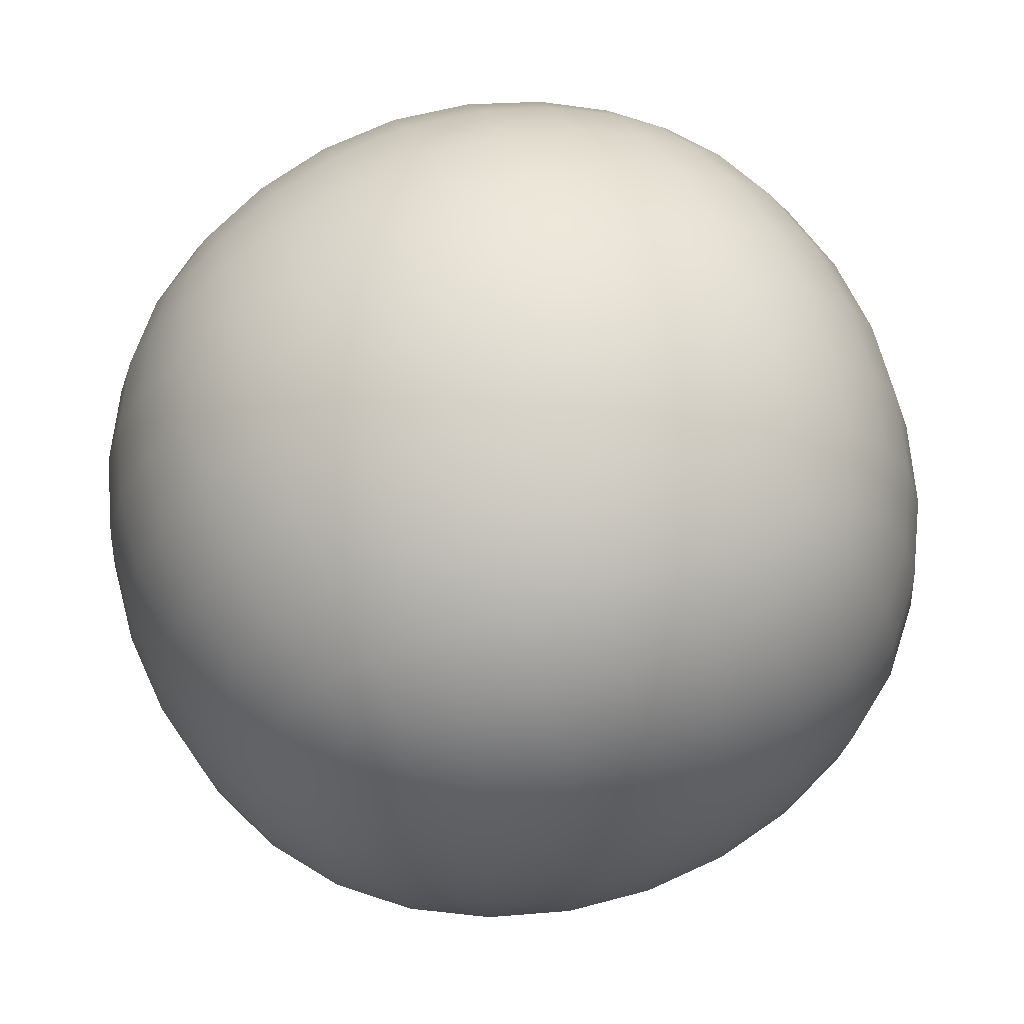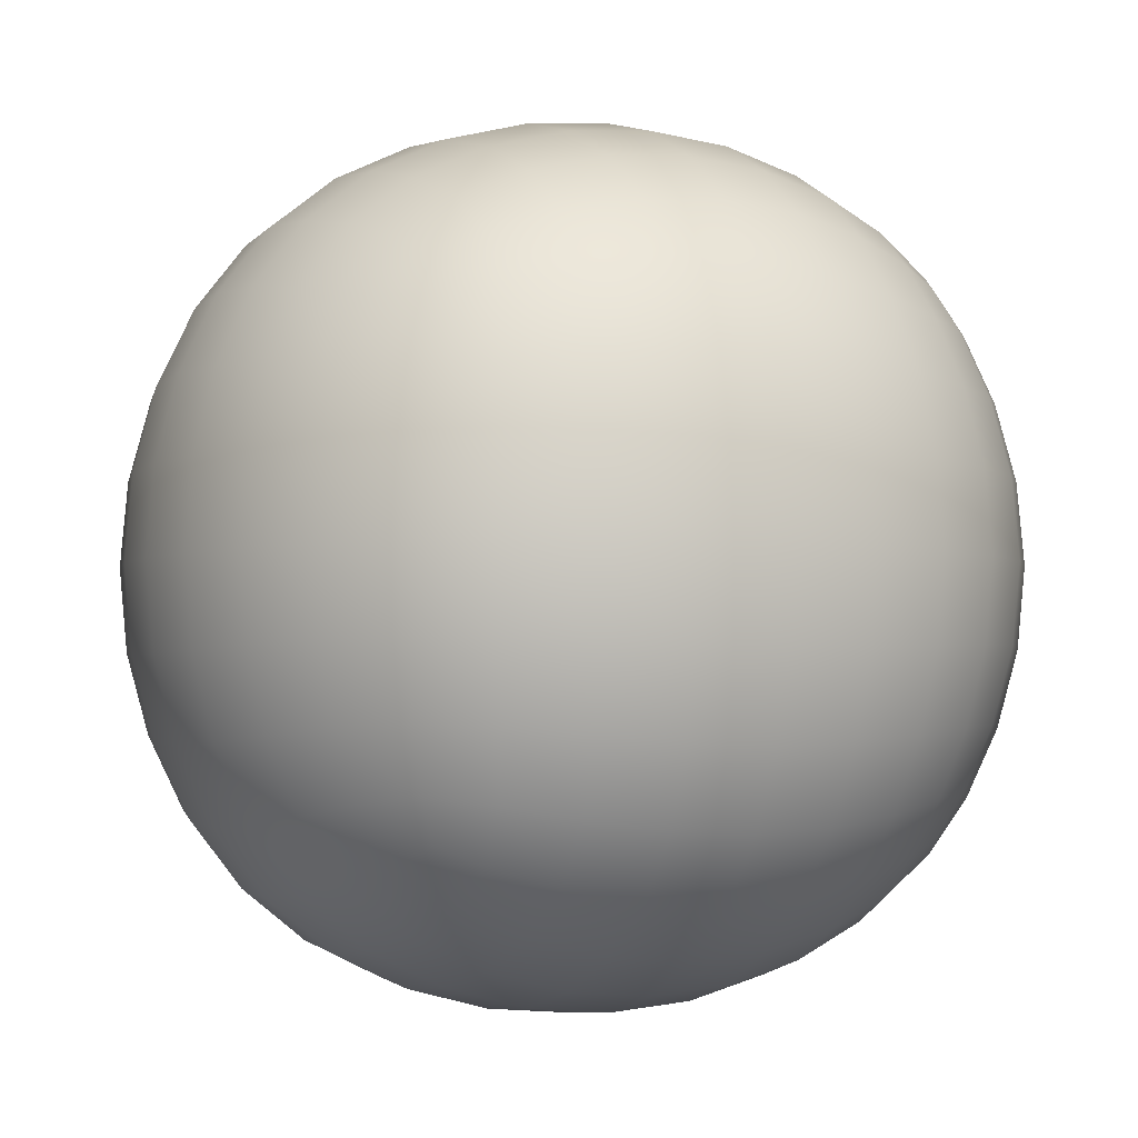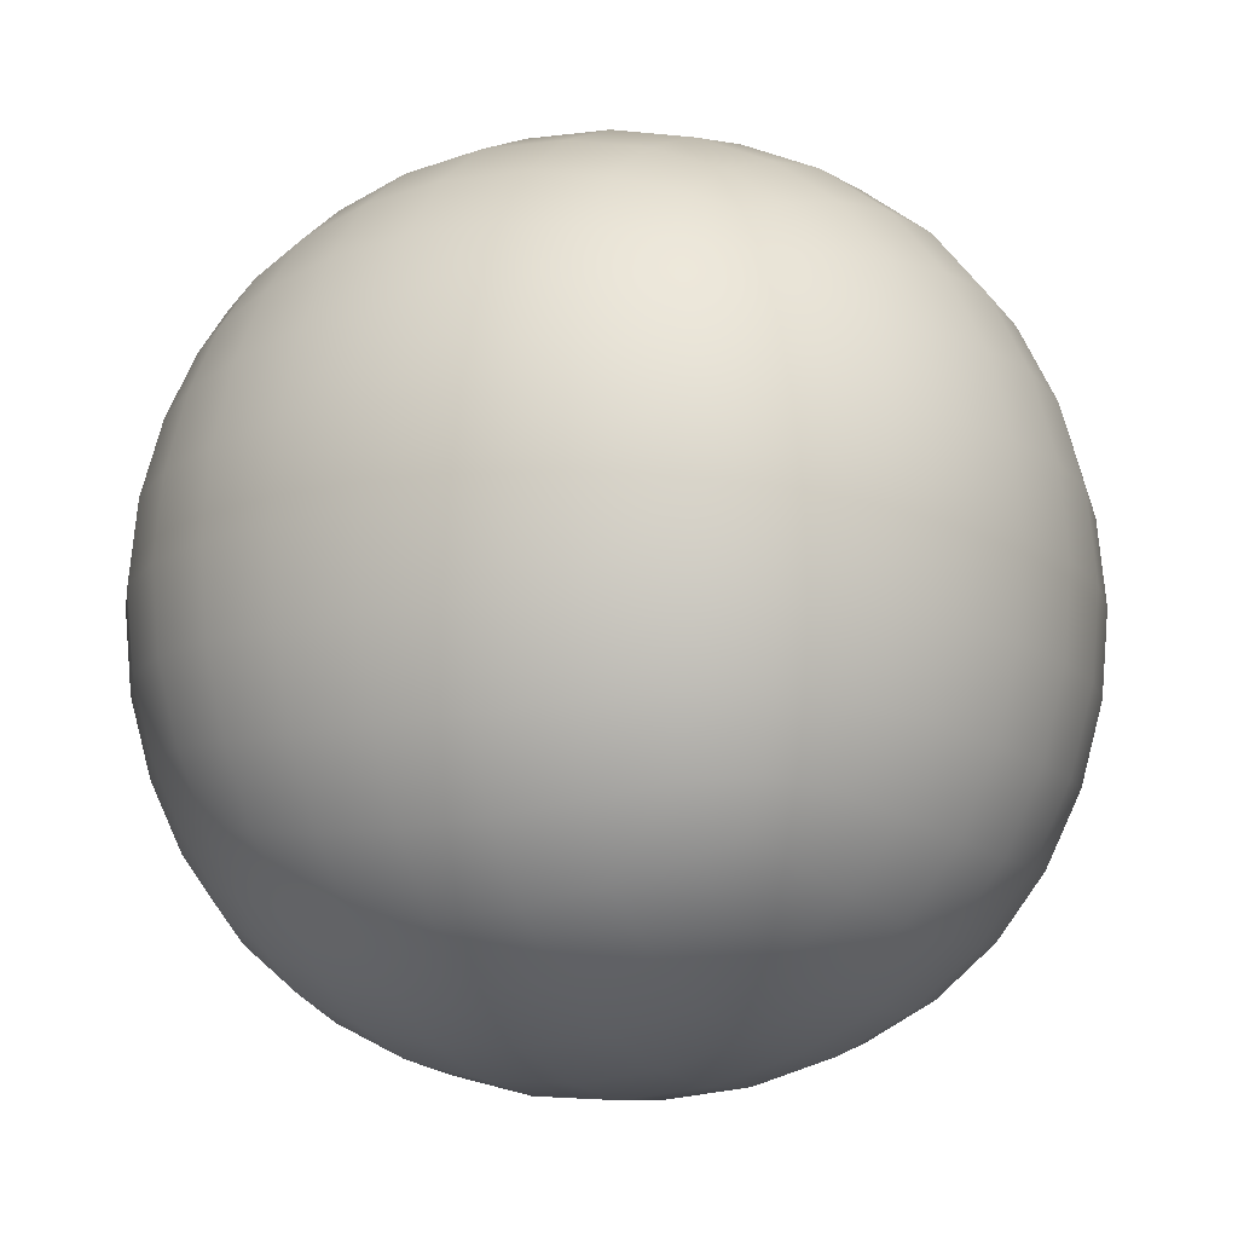
<metadata>
{"format":"obj","ext":"obj","renderer":"f3d","projection":"perspective","resolution":1024,"background":"white","views":[{"elev":66.7,"azim":-19.9,"up":"+Y"},{"elev":-3.1,"azim":153.7,"up":"+Y"},{"elev":-13.6,"azim":-151.4,"up":"+Z"}]}
</metadata>
<code>
o Cube.001
v 1.413 0.25 0.25
v 1.413 0.75 0.25
v 1.413 0.25 -0.25
v 1.413 0.75 -0.25
v 1.913 0.25 0.25
v 1.913 0.75 0.25
v 1.913 0.25 -0.25
v 1.913 0.75 -0.25
v 1.395 0.2324 -0.2094
v 1.377 0.2135 -0.1483
v 1.363 0.2002 -0.0767
v 1.358 0.1952 -0
v 1.363 0.2002 0.0767
v 1.377 0.2135 0.1483
v 1.395 0.2324 0.2094
v 1.395 0.2906 0.2676
v 1.377 0.3517 0.2865
v 1.363 0.4233 0.2998
v 1.358 0.5 0.3048
v 1.363 0.5767 0.2998
v 1.377 0.6483 0.2865
v 1.395 0.7094 0.2676
v 1.395 0.7676 0.2094
v 1.377 0.7865 0.1483
v 1.363 0.7998 0.0767
v 1.358 0.8048 0
v 1.363 0.7998 -0.0767
v 1.377 0.7865 -0.1483
v 1.395 0.7676 -0.2094
v 1.395 0.7094 -0.2676
v 1.377 0.6483 -0.2865
v 1.363 0.5767 -0.2998
v 1.358 0.5 -0.3048
v 1.363 0.4233 -0.2998
v 1.377 0.3517 -0.2865
v 1.395 0.2906 -0.2676
v 1.872 0.2324 -0.2676
v 1.811 0.2135 -0.2865
v 1.74 0.2002 -0.2998
v 1.663 0.1952 -0.3048
v 1.586 0.2002 -0.2998
v 1.515 0.2135 -0.2865
v 1.454 0.2324 -0.2676
v 1.454 0.7676 -0.2676
v 1.515 0.7865 -0.2865
v 1.586 0.7998 -0.2998
v 1.663 0.8048 -0.3048
v 1.74 0.7998 -0.2998
v 1.811 0.7865 -0.2865
v 1.872 0.7676 -0.2676
v 1.931 0.7094 -0.2676
v 1.949 0.6483 -0.2865
v 1.963 0.5767 -0.2998
v 1.968 0.5 -0.3048
v 1.963 0.4233 -0.2998
v 1.949 0.3517 -0.2865
v 1.931 0.2906 -0.2676
v 1.931 0.2324 0.2094
v 1.949 0.2135 0.1483
v 1.963 0.2002 0.0767
v 1.968 0.1952 0
v 1.963 0.2002 -0.0767
v 1.949 0.2135 -0.1483
v 1.931 0.2324 -0.2094
v 1.931 0.7676 -0.2094
v 1.949 0.7865 -0.1483
v 1.963 0.7998 -0.0767
v 1.968 0.8048 0
v 1.963 0.7998 0.0767
v 1.949 0.7865 0.1483
v 1.931 0.7676 0.2094
v 1.931 0.7094 0.2676
v 1.949 0.6483 0.2865
v 1.963 0.5767 0.2998
v 1.968 0.5 0.3048
v 1.963 0.4233 0.2998
v 1.949 0.3517 0.2865
v 1.931 0.2906 0.2676
v 1.454 0.2324 0.2676
v 1.515 0.2135 0.2865
v 1.586 0.2002 0.2998
v 1.663 0.1952 0.3048
v 1.74 0.2002 0.2998
v 1.811 0.2135 0.2865
v 1.872 0.2324 0.2676
v 1.872 0.7676 0.2676
v 1.811 0.7865 0.2865
v 1.74 0.7998 0.2998
v 1.663 0.8048 0.3048
v 1.586 0.7998 0.2998
v 1.515 0.7865 0.2865
v 1.454 0.7676 0.2676
v 1.358 0.2841 0.2159
v 1.331 0.3485 0.2277
v 1.314 0.422 0.2372
v 1.308 0.5 0.241
v 1.314 0.578 0.2372
v 1.331 0.6515 0.2277
v 1.358 0.7159 0.2159
v 1.331 0.2723 0.1515
v 1.299 0.3419 0.1581
v 1.279 0.419 0.164
v 1.272 0.5 0.1666
v 1.279 0.581 0.164
v 1.299 0.6581 0.1581
v 1.331 0.7277 0.1515
v 1.314 0.2628 0.07805
v 1.279 0.336 0.08096
v 1.258 0.4162 0.08379
v 1.251 0.5 0.08506
v 1.258 0.5838 0.08379
v 1.279 0.664 0.08096
v 1.314 0.7372 0.07805
v 1.308 0.259 -0
v 1.272 0.3334 -0
v 1.251 0.4149 0
v 1.243 0.5 0
v 1.25 0.5851 0
v 1.272 0.6666 0
v 1.308 0.741 0
v 1.314 0.2628 -0.07805
v 1.279 0.336 -0.08096
v 1.258 0.4162 -0.08379
v 1.251 0.5 -0.08506
v 1.258 0.5838 -0.08379
v 1.279 0.664 -0.08096
v 1.314 0.7372 -0.07805
v 1.331 0.2723 -0.1515
v 1.299 0.3419 -0.1581
v 1.279 0.419 -0.164
v 1.272 0.5 -0.1666
v 1.279 0.581 -0.164
v 1.299 0.6581 -0.1581
v 1.331 0.7277 -0.1515
v 1.358 0.2841 -0.2159
v 1.331 0.3485 -0.2277
v 1.314 0.422 -0.2372
v 1.308 0.5 -0.241
v 1.314 0.578 -0.2372
v 1.331 0.6515 -0.2277
v 1.358 0.7159 -0.2159
v 1.447 0.2841 -0.3052
v 1.435 0.3485 -0.3321
v 1.426 0.422 -0.349
v 1.422 0.5 -0.355
v 1.426 0.578 -0.349
v 1.435 0.6515 -0.3321
v 1.447 0.7159 -0.3052
v 1.512 0.2723 -0.3321
v 1.505 0.3419 -0.3645
v 1.499 0.419 -0.3842
v 1.496 0.5 -0.3909
v 1.499 0.581 -0.3842
v 1.505 0.6581 -0.3645
v 1.512 0.7277 -0.3321
v 1.585 0.2628 -0.349
v 1.582 0.336 -0.3842
v 1.579 0.4162 -0.4054
v 1.578 0.5 -0.4125
v 1.579 0.5838 -0.4054
v 1.582 0.664 -0.3842
v 1.585 0.7372 -0.349
v 1.663 0.259 -0.355
v 1.663 0.3334 -0.3909
v 1.663 0.4149 -0.4125
v 1.663 0.5 -0.4198
v 1.663 0.5851 -0.4125
v 1.663 0.6666 -0.3909
v 1.663 0.741 -0.355
v 1.741 0.2628 -0.349
v 1.744 0.336 -0.3842
v 1.747 0.4162 -0.4054
v 1.748 0.5 -0.4125
v 1.747 0.5838 -0.4054
v 1.744 0.664 -0.3842
v 1.741 0.7372 -0.349
v 1.815 0.2723 -0.3321
v 1.821 0.3419 -0.3645
v 1.827 0.419 -0.3842
v 1.83 0.5 -0.3909
v 1.827 0.581 -0.3842
v 1.821 0.6581 -0.3645
v 1.815 0.7277 -0.3321
v 1.879 0.2841 -0.3052
v 1.891 0.3485 -0.3321
v 1.9 0.422 -0.349
v 1.904 0.5 -0.355
v 1.9 0.578 -0.349
v 1.891 0.6515 -0.3321
v 1.879 0.7159 -0.3052
v 1.968 0.2841 -0.2159
v 1.995 0.3485 -0.2277
v 2.012 0.422 -0.2372
v 2.018 0.5 -0.241
v 2.012 0.578 -0.2372
v 1.995 0.6515 -0.2277
v 1.968 0.7159 -0.2159
v 1.995 0.2723 -0.1515
v 2.028 0.3419 -0.1581
v 2.047 0.419 -0.164
v 2.054 0.5 -0.1666
v 2.047 0.581 -0.164
v 2.028 0.6581 -0.1581
v 1.995 0.7277 -0.1515
v 2.012 0.2628 -0.07805
v 2.047 0.336 -0.08096
v 2.068 0.4162 -0.08379
v 2.076 0.5 -0.08506
v 2.068 0.5838 -0.08379
v 2.047 0.664 -0.08096
v 2.012 0.7372 -0.07805
v 2.018 0.259 0
v 2.054 0.3334 0
v 2.076 0.4149 0
v 2.083 0.5 0
v 2.076 0.5851 0
v 2.054 0.6666 -0
v 2.018 0.741 -0
v 2.012 0.2628 0.07805
v 2.047 0.336 0.08096
v 2.068 0.4162 0.08379
v 2.076 0.5 0.08506
v 2.068 0.5838 0.08379
v 2.047 0.664 0.08096
v 2.012 0.7372 0.07805
v 1.995 0.2723 0.1515
v 2.028 0.3419 0.1581
v 2.047 0.419 0.164
v 2.054 0.5 0.1666
v 2.047 0.581 0.164
v 2.028 0.6581 0.1581
v 1.995 0.7277 0.1515
v 1.968 0.2841 0.2159
v 1.995 0.3485 0.2277
v 2.012 0.422 0.2372
v 2.018 0.5 0.241
v 2.012 0.578 0.2372
v 1.995 0.6515 0.2277
v 1.968 0.7159 0.2159
v 1.879 0.2841 0.3052
v 1.891 0.3485 0.3321
v 1.9 0.422 0.349
v 1.904 0.5 0.355
v 1.9 0.578 0.349
v 1.891 0.6515 0.3321
v 1.879 0.7159 0.3052
v 1.815 0.2723 0.3321
v 1.821 0.3419 0.3645
v 1.827 0.419 0.3842
v 1.83 0.5 0.3909
v 1.827 0.581 0.3842
v 1.821 0.6581 0.3645
v 1.815 0.7277 0.3321
v 1.741 0.2628 0.349
v 1.744 0.336 0.3842
v 1.747 0.4162 0.4054
v 1.748 0.5 0.4125
v 1.747 0.5838 0.4054
v 1.744 0.664 0.3842
v 1.741 0.7372 0.349
v 1.663 0.259 0.355
v 1.663 0.3334 0.3909
v 1.663 0.4149 0.4125
v 1.663 0.5 0.4198
v 1.663 0.5851 0.4125
v 1.663 0.6666 0.3909
v 1.663 0.741 0.355
v 1.585 0.2628 0.349
v 1.582 0.336 0.3842
v 1.579 0.4162 0.4054
v 1.578 0.5 0.4125
v 1.579 0.5838 0.4054
v 1.582 0.664 0.3842
v 1.585 0.7372 0.349
v 1.512 0.2723 0.3321
v 1.505 0.3419 0.3645
v 1.499 0.419 0.3842
v 1.496 0.5 0.3909
v 1.499 0.581 0.3842
v 1.505 0.6581 0.3645
v 1.512 0.7277 0.3321
v 1.447 0.2841 0.3052
v 1.435 0.3485 0.3321
v 1.426 0.422 0.349
v 1.422 0.5 0.355
v 1.426 0.578 0.349
v 1.435 0.6515 0.3321
v 1.447 0.7159 0.3052
v 1.447 0.1948 -0.2159
v 1.512 0.1679 -0.2277
v 1.585 0.151 -0.2372
v 1.663 0.145 -0.241
v 1.741 0.151 -0.2372
v 1.815 0.1679 -0.2277
v 1.879 0.1948 -0.2159
v 1.435 0.1679 -0.1515
v 1.505 0.1355 -0.1581
v 1.582 0.1158 -0.164
v 1.663 0.1091 -0.1666
v 1.744 0.1158 -0.164
v 1.821 0.1355 -0.1581
v 1.891 0.1679 -0.1515
v 1.426 0.151 -0.07805
v 1.499 0.1158 -0.08096
v 1.579 0.09457 -0.08379
v 1.663 0.08747 -0.08506
v 1.747 0.09457 -0.08379
v 1.827 0.1158 -0.08096
v 1.9 0.151 -0.07805
v 1.422 0.145 0
v 1.496 0.1091 0
v 1.578 0.08747 0
v 1.663 0.08025 0
v 1.748 0.08747 0
v 1.83 0.1091 -0
v 1.904 0.145 0
v 1.426 0.151 0.07805
v 1.499 0.1158 0.08096
v 1.579 0.09457 0.08379
v 1.663 0.08747 0.08506
v 1.747 0.09457 0.08379
v 1.827 0.1158 0.08096
v 1.9 0.151 0.07805
v 1.435 0.1679 0.1515
v 1.505 0.1355 0.1581
v 1.582 0.1158 0.164
v 1.663 0.1091 0.1666
v 1.744 0.1158 0.164
v 1.821 0.1355 0.1581
v 1.891 0.1679 0.1515
v 1.447 0.1948 0.2159
v 1.512 0.1679 0.2277
v 1.585 0.151 0.2372
v 1.663 0.145 0.241
v 1.741 0.151 0.2372
v 1.815 0.1679 0.2277
v 1.879 0.1948 0.2159
v 1.879 0.8052 -0.2159
v 1.815 0.8321 -0.2277
v 1.741 0.849 -0.2372
v 1.663 0.855 -0.241
v 1.585 0.849 -0.2372
v 1.512 0.8321 -0.2277
v 1.447 0.8052 -0.2159
v 1.891 0.8321 -0.1515
v 1.821 0.8645 -0.1581
v 1.744 0.8842 -0.164
v 1.663 0.8909 -0.1666
v 1.582 0.8842 -0.164
v 1.505 0.8645 -0.1581
v 1.435 0.8321 -0.1515
v 1.9 0.849 -0.07805
v 1.827 0.8842 -0.08096
v 1.747 0.9054 -0.08379
v 1.663 0.9125 -0.08506
v 1.579 0.9054 -0.08379
v 1.499 0.8842 -0.08096
v 1.426 0.849 -0.07805
v 1.904 0.855 0
v 1.83 0.8909 0
v 1.748 0.9125 0
v 1.663 0.9198 0
v 1.578 0.9125 0
v 1.496 0.8909 -0
v 1.422 0.855 0
v 1.9 0.849 0.07805
v 1.827 0.8842 0.08096
v 1.747 0.9054 0.08379
v 1.663 0.9125 0.08506
v 1.579 0.9054 0.08379
v 1.499 0.8842 0.08096
v 1.426 0.849 0.07805
v 1.891 0.8321 0.1515
v 1.821 0.8645 0.1581
v 1.744 0.8842 0.164
v 1.663 0.8909 0.1666
v 1.582 0.8842 0.164
v 1.505 0.8645 0.1581
v 1.435 0.8321 0.1515
v 1.879 0.8052 0.2159
v 1.815 0.8321 0.2277
v 1.741 0.849 0.2372
v 1.663 0.855 0.241
v 1.585 0.849 0.2372
v 1.512 0.8321 0.2277
v 1.447 0.8052 0.2159
f 93 94 101 100
f 94 95 102 101
f 95 96 103 102
f 96 97 104 103
f 97 98 105 104
f 98 99 106 105
f 100 101 108 107
f 101 102 109 108
f 102 103 110 109
f 103 104 111 110
f 104 105 112 111
f 105 106 113 112
f 107 108 115 114
f 108 109 116 115
f 109 110 117 116
f 110 111 118 117
f 111 112 119 118
f 112 113 120 119
f 114 115 122 121
f 115 116 123 122
f 116 117 124 123
f 117 118 125 124
f 118 119 126 125
f 119 120 127 126
f 121 122 129 128
f 122 123 130 129
f 123 124 131 130
f 124 125 132 131
f 125 126 133 132
f 126 127 134 133
f 128 129 136 135
f 129 130 137 136
f 130 131 138 137
f 131 132 139 138
f 132 133 140 139
f 133 134 141 140
f 1 16 93 15
f 16 17 94 93
f 17 18 95 94
f 18 19 96 95
f 19 20 97 96
f 20 21 98 97
f 21 22 99 98
f 22 2 23 99
f 99 23 24 106
f 106 24 25 113
f 113 25 26 120
f 120 26 27 127
f 127 27 28 134
f 134 28 29 141
f 141 29 4 30
f 140 141 30 31
f 139 140 31 32
f 138 139 32 33
f 137 138 33 34
f 136 137 34 35
f 135 136 35 36
f 9 135 36 3
f 10 128 135 9
f 11 121 128 10
f 12 114 121 11
f 13 107 114 12
f 14 100 107 13
f 15 93 100 14
f 142 143 150 149
f 143 144 151 150
f 144 145 152 151
f 145 146 153 152
f 146 147 154 153
f 147 148 155 154
f 149 150 157 156
f 150 151 158 157
f 151 152 159 158
f 152 153 160 159
f 153 154 161 160
f 154 155 162 161
f 156 157 164 163
f 157 158 165 164
f 158 159 166 165
f 159 160 167 166
f 160 161 168 167
f 161 162 169 168
f 163 164 171 170
f 164 165 172 171
f 165 166 173 172
f 166 167 174 173
f 167 168 175 174
f 168 169 176 175
f 170 171 178 177
f 171 172 179 178
f 172 173 180 179
f 173 174 181 180
f 174 175 182 181
f 175 176 183 182
f 177 178 185 184
f 178 179 186 185
f 179 180 187 186
f 180 181 188 187
f 181 182 189 188
f 182 183 190 189
f 3 36 142 43
f 36 35 143 142
f 35 34 144 143
f 34 33 145 144
f 33 32 146 145
f 32 31 147 146
f 31 30 148 147
f 30 4 44 148
f 148 44 45 155
f 155 45 46 162
f 162 46 47 169
f 169 47 48 176
f 176 48 49 183
f 183 49 50 190
f 190 50 8 51
f 189 190 51 52
f 188 189 52 53
f 187 188 53 54
f 186 187 54 55
f 185 186 55 56
f 184 185 56 57
f 37 184 57 7
f 38 177 184 37
f 39 170 177 38
f 40 163 170 39
f 41 156 163 40
f 42 149 156 41
f 43 142 149 42
f 191 192 199 198
f 192 193 200 199
f 193 194 201 200
f 194 195 202 201
f 195 196 203 202
f 196 197 204 203
f 198 199 206 205
f 199 200 207 206
f 200 201 208 207
f 201 202 209 208
f 202 203 210 209
f 203 204 211 210
f 205 206 213 212
f 206 207 214 213
f 207 208 215 214
f 208 209 216 215
f 209 210 217 216
f 210 211 218 217
f 212 213 220 219
f 213 214 221 220
f 214 215 222 221
f 215 216 223 222
f 216 217 224 223
f 217 218 225 224
f 219 220 227 226
f 220 221 228 227
f 221 222 229 228
f 222 223 230 229
f 223 224 231 230
f 224 225 232 231
f 226 227 234 233
f 227 228 235 234
f 228 229 236 235
f 229 230 237 236
f 230 231 238 237
f 231 232 239 238
f 7 57 191 64
f 57 56 192 191
f 56 55 193 192
f 55 54 194 193
f 54 53 195 194
f 53 52 196 195
f 52 51 197 196
f 51 8 65 197
f 197 65 66 204
f 204 66 67 211
f 211 67 68 218
f 218 68 69 225
f 225 69 70 232
f 232 70 71 239
f 239 71 6 72
f 238 239 72 73
f 237 238 73 74
f 236 237 74 75
f 235 236 75 76
f 234 235 76 77
f 233 234 77 78
f 58 233 78 5
f 59 226 233 58
f 60 219 226 59
f 61 212 219 60
f 62 205 212 61
f 63 198 205 62
f 64 191 198 63
f 240 241 248 247
f 241 242 249 248
f 242 243 250 249
f 243 244 251 250
f 244 245 252 251
f 245 246 253 252
f 247 248 255 254
f 248 249 256 255
f 249 250 257 256
f 250 251 258 257
f 251 252 259 258
f 252 253 260 259
f 254 255 262 261
f 255 256 263 262
f 256 257 264 263
f 257 258 265 264
f 258 259 266 265
f 259 260 267 266
f 261 262 269 268
f 262 263 270 269
f 263 264 271 270
f 264 265 272 271
f 265 266 273 272
f 266 267 274 273
f 268 269 276 275
f 269 270 277 276
f 270 271 278 277
f 271 272 279 278
f 272 273 280 279
f 273 274 281 280
f 275 276 283 282
f 276 277 284 283
f 277 278 285 284
f 278 279 286 285
f 279 280 287 286
f 280 281 288 287
f 5 78 240 85
f 78 77 241 240
f 77 76 242 241
f 76 75 243 242
f 75 74 244 243
f 74 73 245 244
f 73 72 246 245
f 72 6 86 246
f 246 86 87 253
f 253 87 88 260
f 260 88 89 267
f 267 89 90 274
f 274 90 91 281
f 281 91 92 288
f 288 92 2 22
f 287 288 22 21
f 286 287 21 20
f 285 286 20 19
f 284 285 19 18
f 283 284 18 17
f 282 283 17 16
f 79 282 16 1
f 80 275 282 79
f 81 268 275 80
f 82 261 268 81
f 83 254 261 82
f 84 247 254 83
f 85 240 247 84
f 289 290 297 296
f 290 291 298 297
f 291 292 299 298
f 292 293 300 299
f 293 294 301 300
f 294 295 302 301
f 296 297 304 303
f 297 298 305 304
f 298 299 306 305
f 299 300 307 306
f 300 301 308 307
f 301 302 309 308
f 303 304 311 310
f 304 305 312 311
f 305 306 313 312
f 306 307 314 313
f 307 308 315 314
f 308 309 316 315
f 310 311 318 317
f 311 312 319 318
f 312 313 320 319
f 313 314 321 320
f 314 315 322 321
f 315 316 323 322
f 317 318 325 324
f 318 319 326 325
f 319 320 327 326
f 320 321 328 327
f 321 322 329 328
f 322 323 330 329
f 324 325 332 331
f 325 326 333 332
f 326 327 334 333
f 327 328 335 334
f 328 329 336 335
f 329 330 337 336
f 3 43 289 9
f 43 42 290 289
f 42 41 291 290
f 41 40 292 291
f 40 39 293 292
f 39 38 294 293
f 38 37 295 294
f 37 7 64 295
f 295 64 63 302
f 302 63 62 309
f 309 62 61 316
f 316 61 60 323
f 323 60 59 330
f 330 59 58 337
f 337 58 5 85
f 336 337 85 84
f 335 336 84 83
f 334 335 83 82
f 333 334 82 81
f 332 333 81 80
f 331 332 80 79
f 15 331 79 1
f 14 324 331 15
f 13 317 324 14
f 12 310 317 13
f 11 303 310 12
f 10 296 303 11
f 9 289 296 10
f 338 339 346 345
f 339 340 347 346
f 340 341 348 347
f 341 342 349 348
f 342 343 350 349
f 343 344 351 350
f 345 346 353 352
f 346 347 354 353
f 347 348 355 354
f 348 349 356 355
f 349 350 357 356
f 350 351 358 357
f 352 353 360 359
f 353 354 361 360
f 354 355 362 361
f 355 356 363 362
f 356 357 364 363
f 357 358 365 364
f 359 360 367 366
f 360 361 368 367
f 361 362 369 368
f 362 363 370 369
f 363 364 371 370
f 364 365 372 371
f 366 367 374 373
f 367 368 375 374
f 368 369 376 375
f 369 370 377 376
f 370 371 378 377
f 371 372 379 378
f 373 374 381 380
f 374 375 382 381
f 375 376 383 382
f 376 377 384 383
f 377 378 385 384
f 378 379 386 385
f 8 50 338 65
f 50 49 339 338
f 49 48 340 339
f 48 47 341 340
f 47 46 342 341
f 46 45 343 342
f 45 44 344 343
f 44 4 29 344
f 344 29 28 351
f 351 28 27 358
f 358 27 26 365
f 365 26 25 372
f 372 25 24 379
f 379 24 23 386
f 386 23 2 92
f 385 386 92 91
f 384 385 91 90
f 383 384 90 89
f 382 383 89 88
f 381 382 88 87
f 380 381 87 86
f 71 380 86 6
f 70 373 380 71
f 69 366 373 70
f 68 359 366 69
f 67 352 359 68
f 66 345 352 67
f 65 338 345 66

</code>
